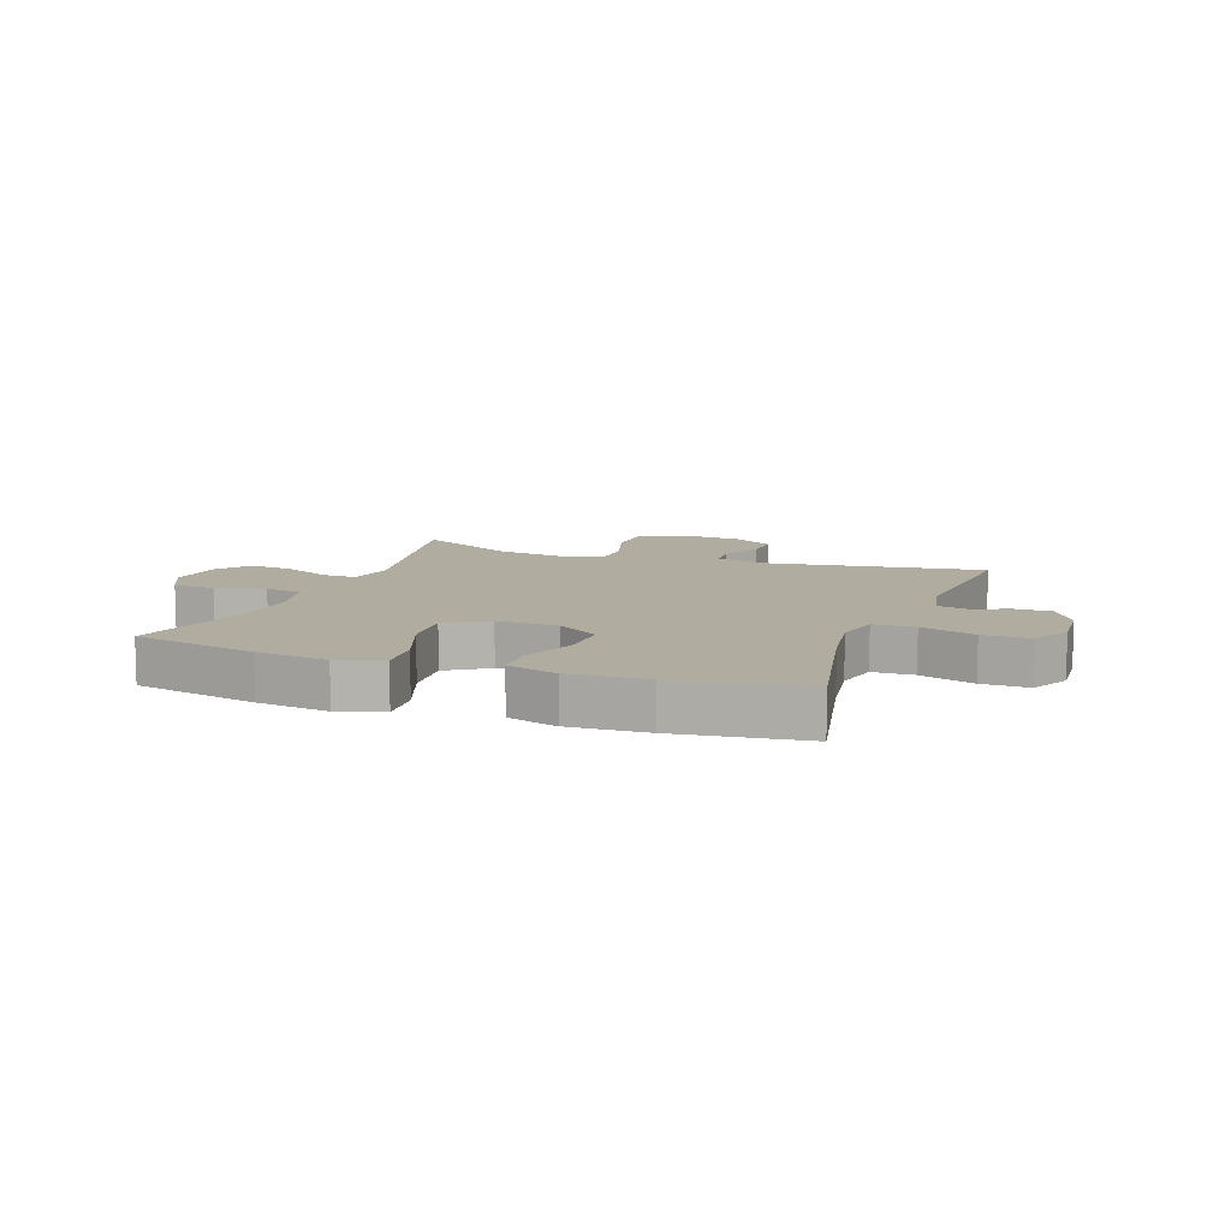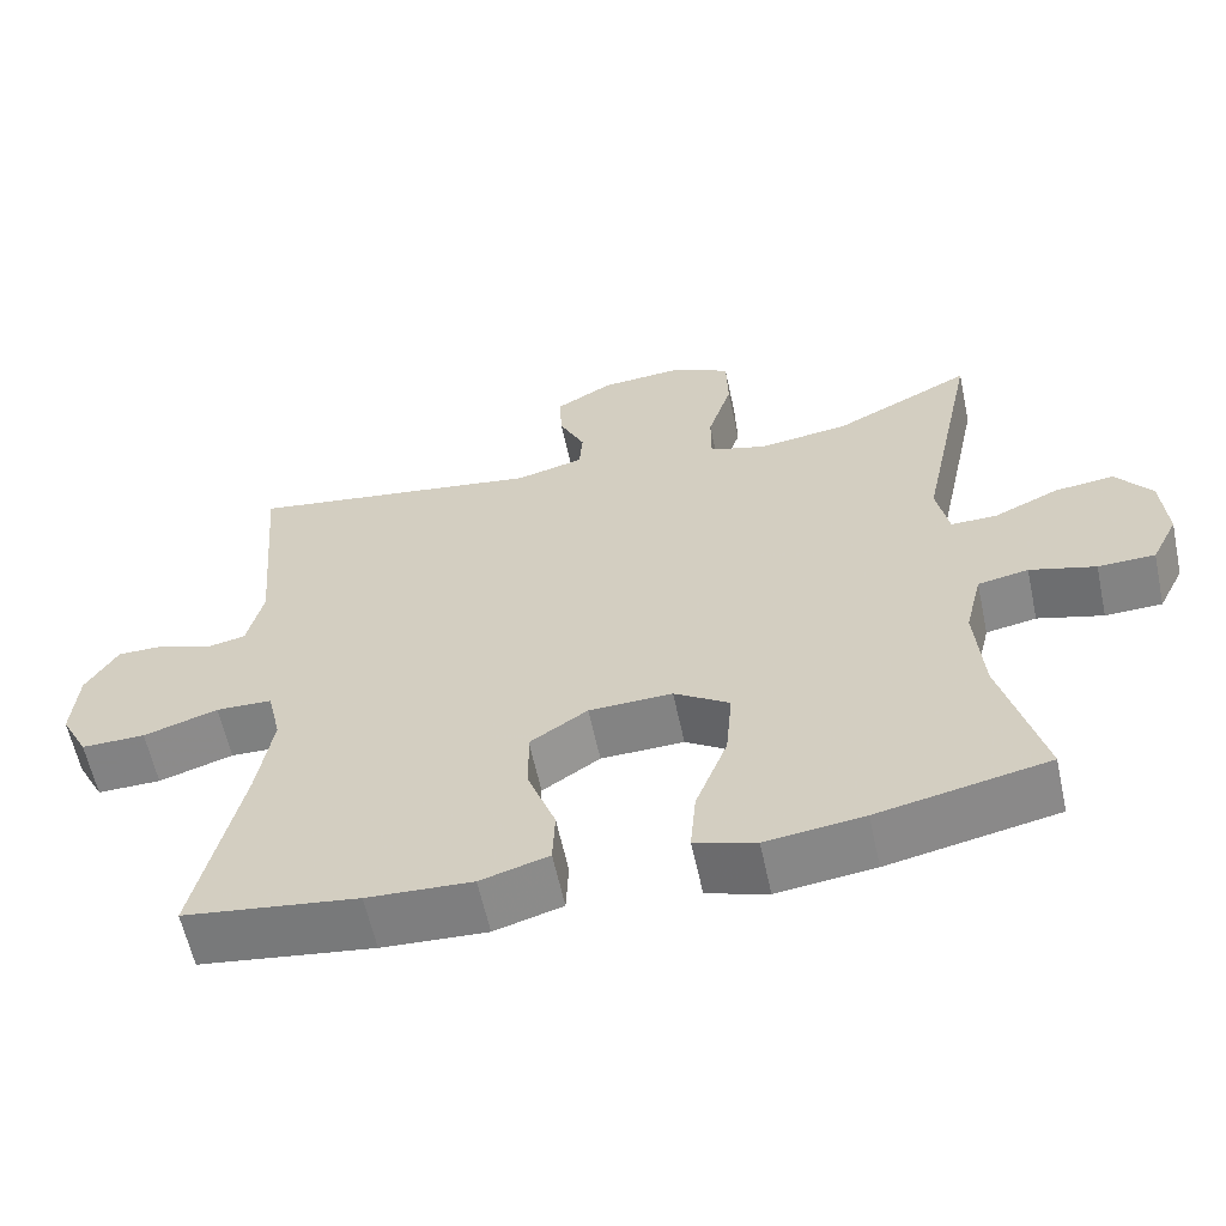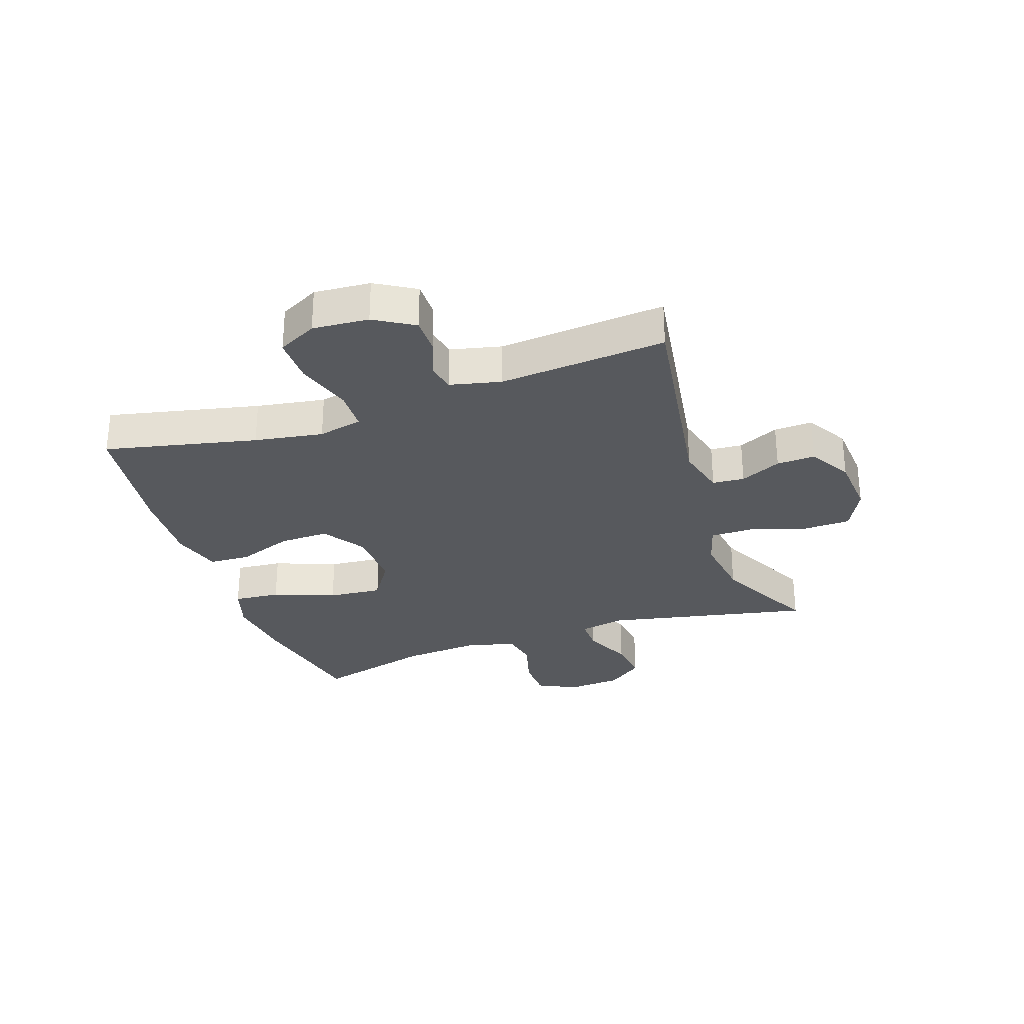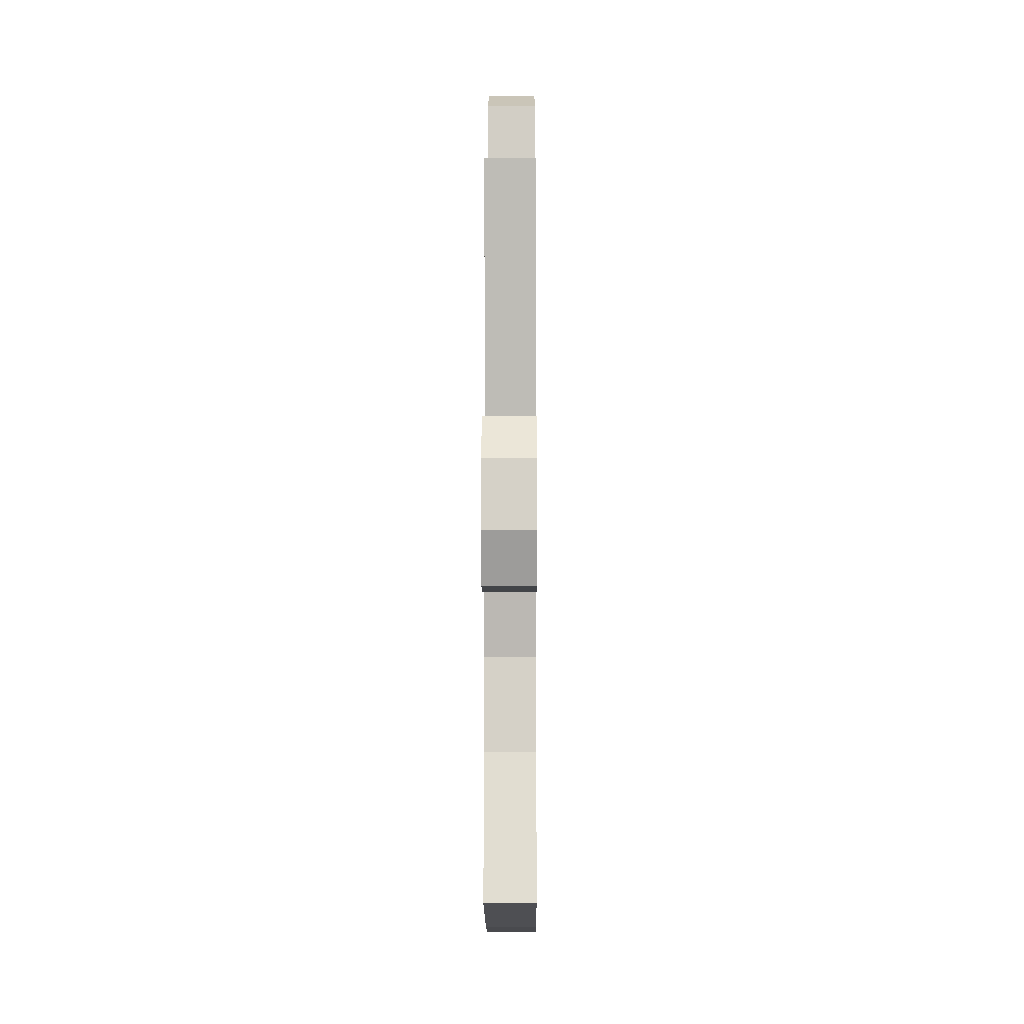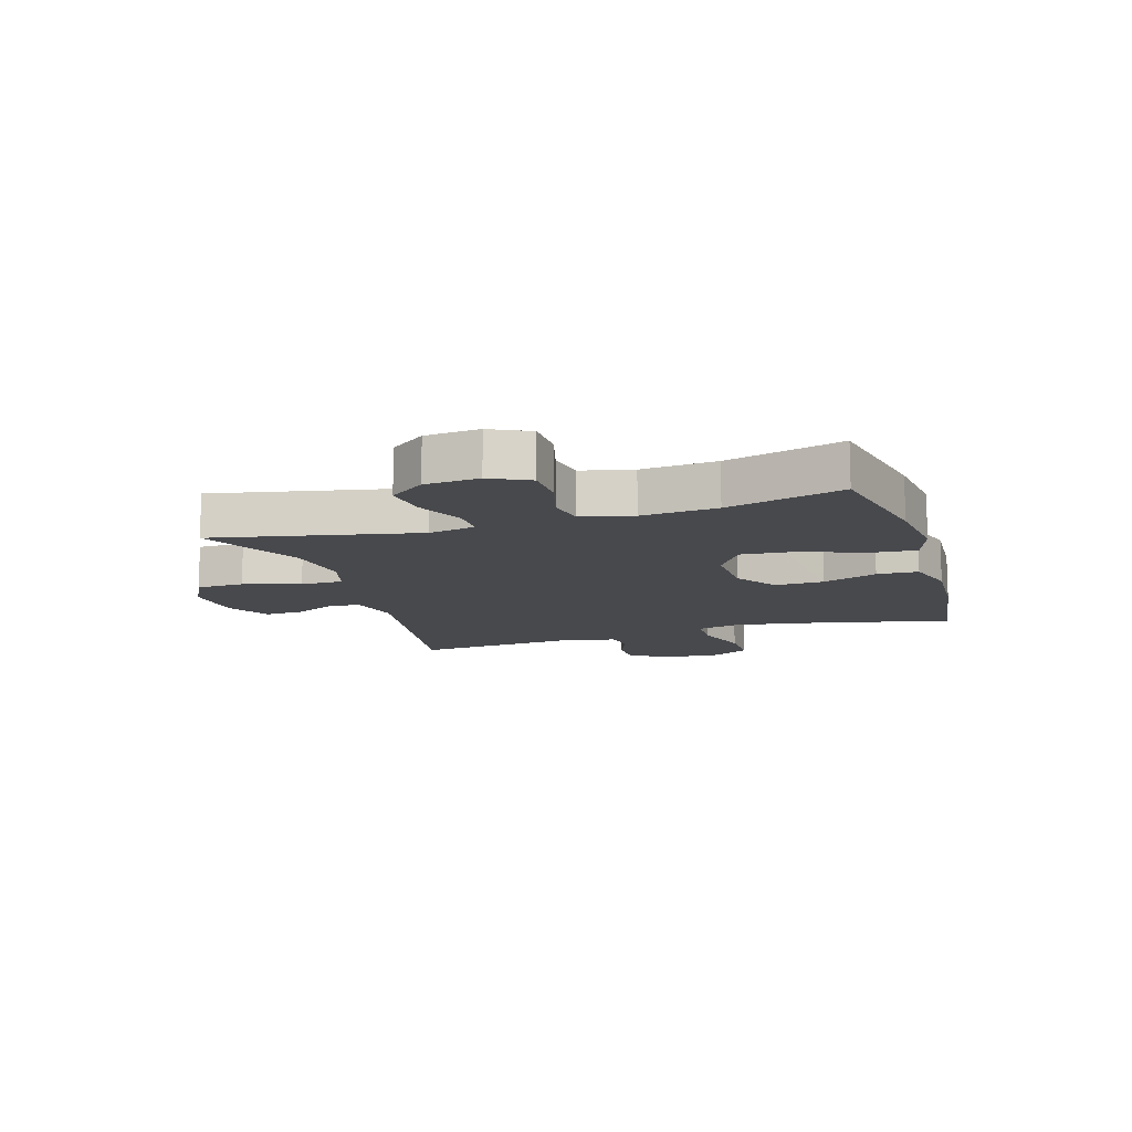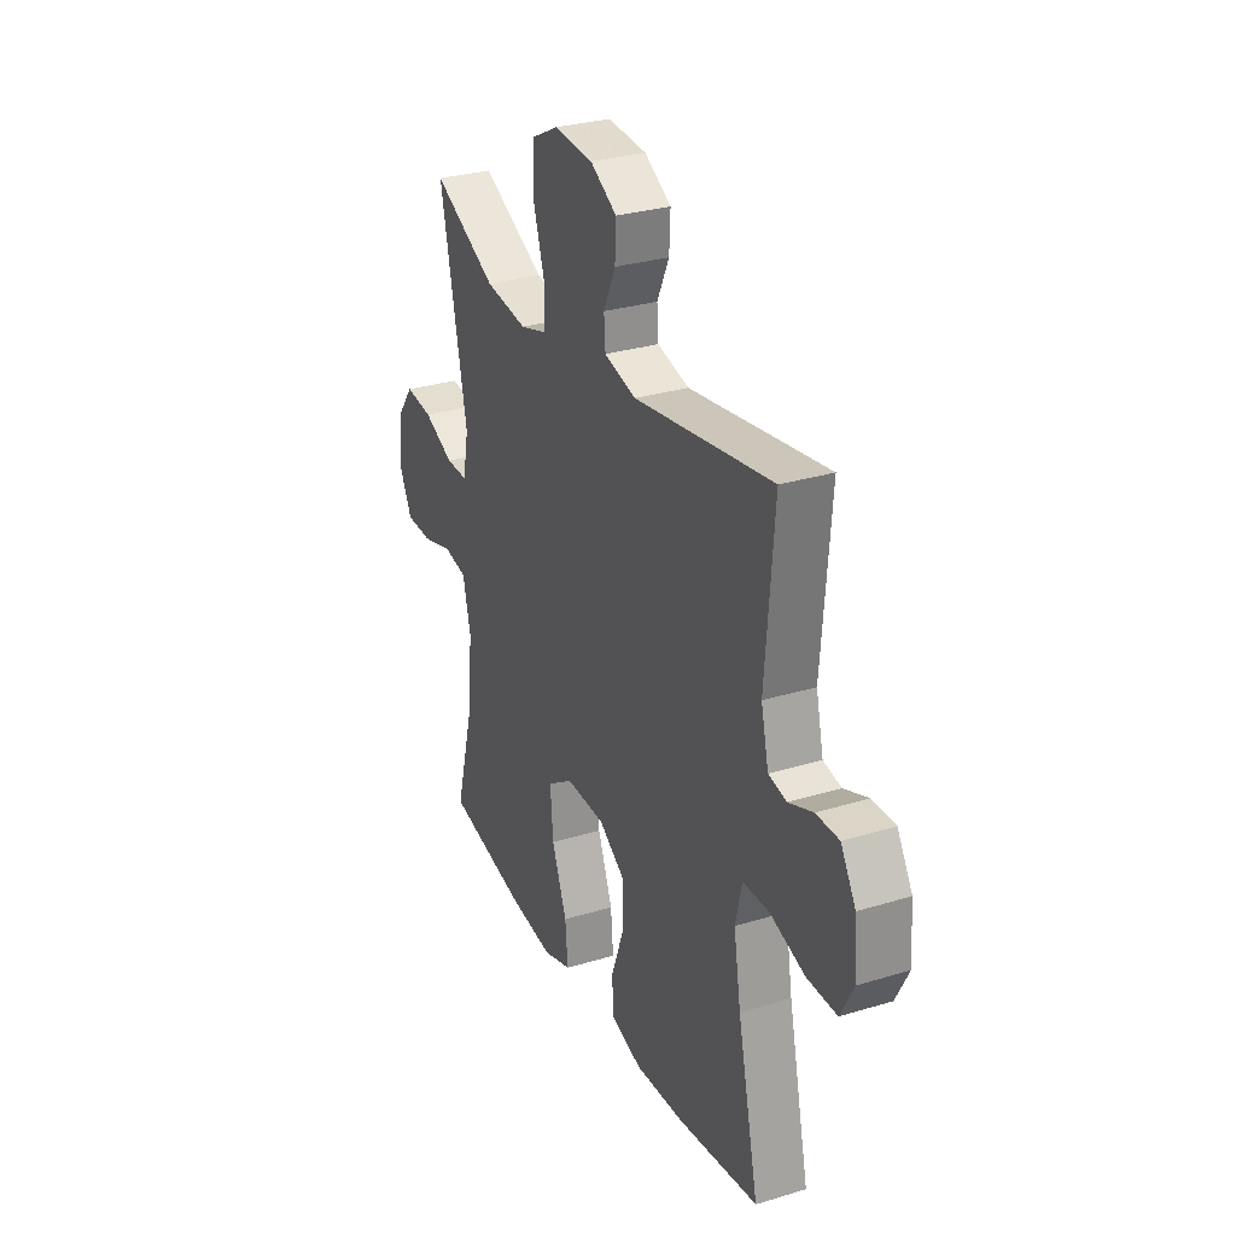
<metadata>
{"format":"obj","ext":"obj","renderer":"f3d","projection":"perspective","resolution":1024,"background":"white","views":[{"elev":10.1,"azim":-159.7,"up":"+Y"},{"elev":-60.5,"azim":12.1,"up":"+Z"},{"elev":-29.6,"azim":-71.0,"up":"+Y"},{"elev":-6.4,"azim":90.3,"up":"+Z"},{"elev":-12.5,"azim":107.3,"up":"+Y"},{"elev":29.5,"azim":-114.2,"up":"+Z"}]}
</metadata>
<code>
v 0.5 0.07 0.5
v 0.428 0.07 0.154
v 0.443 0.07 0.075
v 0.501 0.07 0.076
v 0.582 0.07 0.113
v 0.656 0.07 0.122
v 0.701 0.07 0.062
v 0.708 0.07 -0.03
v 0.675 0.07 -0.097
v 0.604 0.07 -0.099
v 0.522 0.07 -0.076
v 0.459 0.07 -0.088
v 0.438 0.07 -0.175
v 0.448 0.07 -0.303
v 0.5 0.07 -0.5
v 0.288 0.07 -0.544
v 0.166 0.07 -0.559
v 0.09 0.07 -0.535
v 0.097 0.07 -0.456
v 0.137 0.07 -0.351
v 0.145 0.07 -0.259
v 0.076 0.07 -0.214
v -0.028 0.07 -0.217
v -0.1 0.07 -0.265
v -0.098 0.07 -0.349
v -0.064 0.07 -0.442
v -0.067 0.07 -0.512
v -0.152 0.07 -0.537
v -0.283 0.07 -0.53
v -0.5 0.07 -0.5
v -0.443 0.07 -0.243
v -0.424 0.07 -0.127
v -0.441 0.07 -0.052
v -0.511 0.07 -0.05
v -0.604 0.07 -0.08
v -0.684 0.07 -0.081
v -0.718 0.07 -0.015
v -0.711 0.07 0.08
v -0.671 0.07 0.147
v -0.61 0.07 0.147
v -0.545 0.07 0.122
v -0.497 0.07 0.132
v -0.477 0.07 0.218
v -0.5 0.07 0.5
v -0.131 0.07 0.444
v -0.046 0.07 0.466
v -0.042 0.07 0.52
v -0.074 0.07 0.589
v -0.077 0.07 0.654
v -0.006 0.07 0.696
v 0.098 0.07 0.704
v 0.171 0.07 0.667
v 0.173 0.07 0.586
v 0.143 0.07 0.49
v 0.143 0.07 0.418
v 0.215 0.07 0.397
v 0.328 0.07 0.413
v 0.5 0 0.5
v 0.428 0 0.154
v 0.443 0 0.075
v 0.501 0 0.076
v 0.582 0 0.113
v 0.656 0 0.122
v 0.701 0 0.062
v 0.708 0 -0.03
v 0.675 0 -0.097
v 0.604 0 -0.099
v 0.522 0 -0.076
v 0.459 0 -0.088
v 0.438 0 -0.175
v 0.448 0 -0.303
v 0.5 0 -0.5
v 0.288 0 -0.544
v 0.166 0 -0.559
v 0.09 0 -0.535
v 0.097 0 -0.456
v 0.137 0 -0.351
v 0.145 0 -0.259
v 0.076 0 -0.214
v -0.028 0 -0.217
v -0.1 0 -0.265
v -0.098 0 -0.349
v -0.064 0 -0.442
v -0.067 0 -0.512
v -0.152 0 -0.537
v -0.283 0 -0.53
v -0.5 0 -0.5
v -0.443 0 -0.243
v -0.424 0 -0.127
v -0.441 0 -0.052
v -0.511 0 -0.05
v -0.604 0 -0.08
v -0.684 0 -0.081
v -0.718 0 -0.015
v -0.711 0 0.08
v -0.671 0 0.147
v -0.61 0 0.147
v -0.545 0 0.122
v -0.497 0 0.132
v -0.477 0 0.218
v -0.5 0 0.5
v -0.131 0 0.444
v -0.046 0 0.466
v -0.042 0 0.52
v -0.074 0 0.589
v -0.077 0 0.654
v -0.006 0 0.696
v 0.098 0 0.704
v 0.171 0 0.667
v 0.173 0 0.586
v 0.143 0 0.49
v 0.143 0 0.418
v 0.215 0 0.397
v 0.328 0 0.413
f 51 52 53 54
f 51 54 55
f 50 51 55
f 47 48 49 50
f 46 47 50 55
f 45 46 55 56
f 43 44 45
f 42 43 45 56
f 38 39 40 41
f 38 41 42
f 37 38 42
f 34 35 36 37
f 33 34 37 42
f 28 29 30 31
f 28 31 32
f 25 26 27 28
f 24 25 28 32
f 23 24 32 33
f 17 18 19 20
f 17 20 21
f 14 15 16 17
f 13 14 17 21
f 12 13 21 22
f 8 9 10 11
f 8 11 12
f 7 8 12
f 4 5 6 7
f 3 4 7 12
f 2 3 12 22
f 57 1 2 22
f 33 42 56 57
f 22 23 33 57
f 111 110 109 108
f 112 111 108
f 112 108 107
f 107 106 105 104
f 112 107 104 103
f 113 112 103 102
f 102 101 100
f 113 102 100 99
f 98 97 96 95
f 99 98 95
f 99 95 94
f 94 93 92 91
f 99 94 91 90
f 88 87 86 85
f 89 88 85
f 85 84 83 82
f 89 85 82 81
f 90 89 81 80
f 77 76 75 74
f 78 77 74
f 74 73 72 71
f 78 74 71 70
f 79 78 70 69
f 68 67 66 65
f 69 68 65
f 69 65 64
f 64 63 62 61
f 69 64 61 60
f 79 69 60 59
f 79 59 58 114
f 114 113 99 90
f 114 90 80 79
f 1 58 59 2
f 2 59 60 3
f 3 60 61 4
f 4 61 62 5
f 5 62 63 6
f 6 63 64 7
f 7 64 65 8
f 8 65 66 9
f 9 66 67 10
f 10 67 68 11
f 11 68 69 12
f 12 69 70 13
f 13 70 71 14
f 14 71 72 15
f 15 72 73 16
f 16 73 74 17
f 17 74 75 18
f 18 75 76 19
f 19 76 77 20
f 20 77 78 21
f 21 78 79 22
f 22 79 80 23
f 23 80 81 24
f 24 81 82 25
f 25 82 83 26
f 26 83 84 27
f 27 84 85 28
f 28 85 86 29
f 29 86 87 30
f 30 87 88 31
f 31 88 89 32
f 32 89 90 33
f 33 90 91 34
f 34 91 92 35
f 35 92 93 36
f 36 93 94 37
f 37 94 95 38
f 38 95 96 39
f 39 96 97 40
f 40 97 98 41
f 41 98 99 42
f 42 99 100 43
f 43 100 101 44
f 44 101 102 45
f 45 102 103 46
f 46 103 104 47
f 47 104 105 48
f 48 105 106 49
f 49 106 107 50
f 50 107 108 51
f 51 108 109 52
f 52 109 110 53
f 53 110 111 54
f 54 111 112 55
f 55 112 113 56
f 56 113 114 57
f 57 114 58 1

</code>
